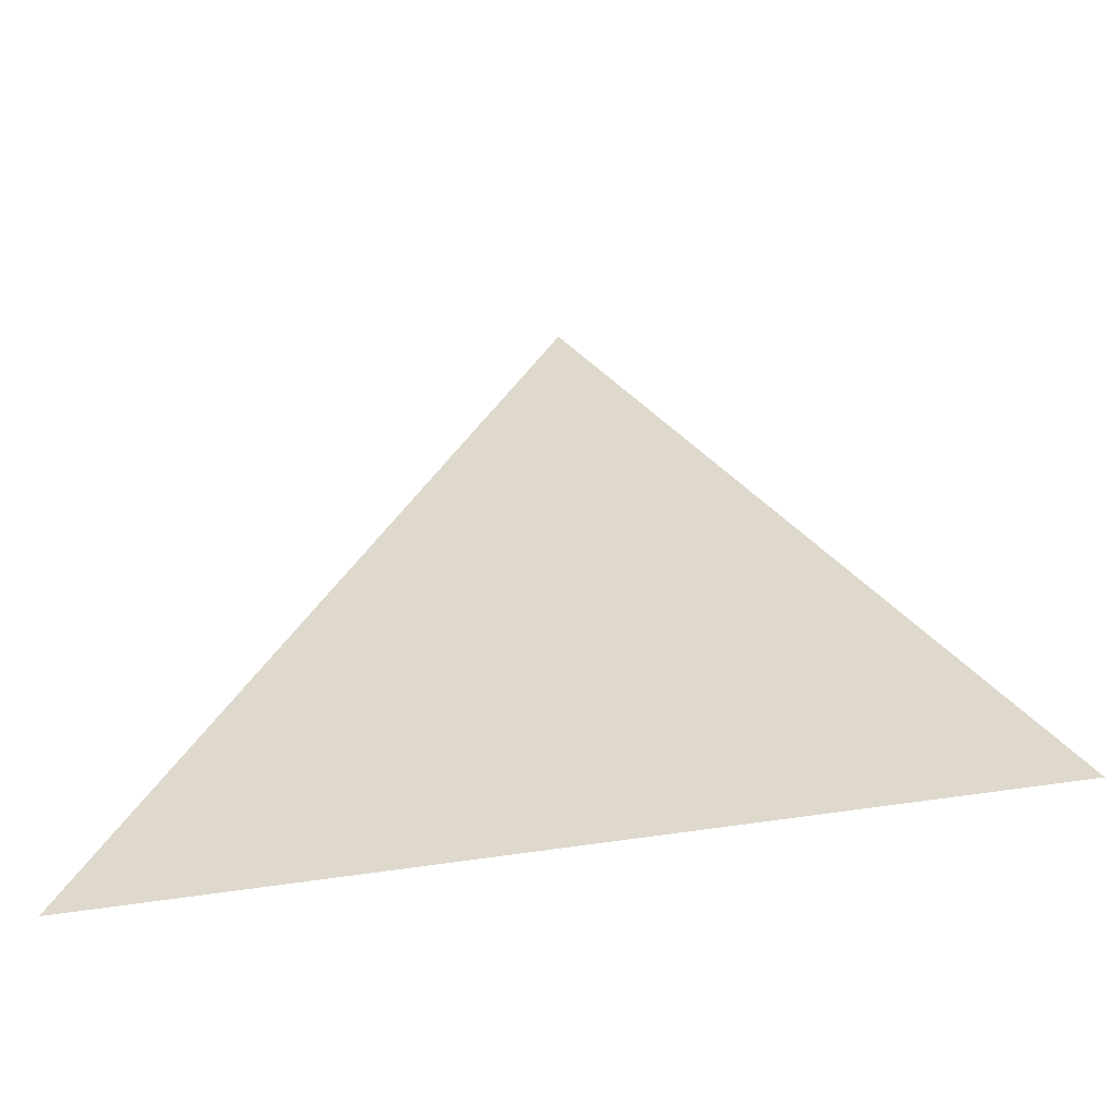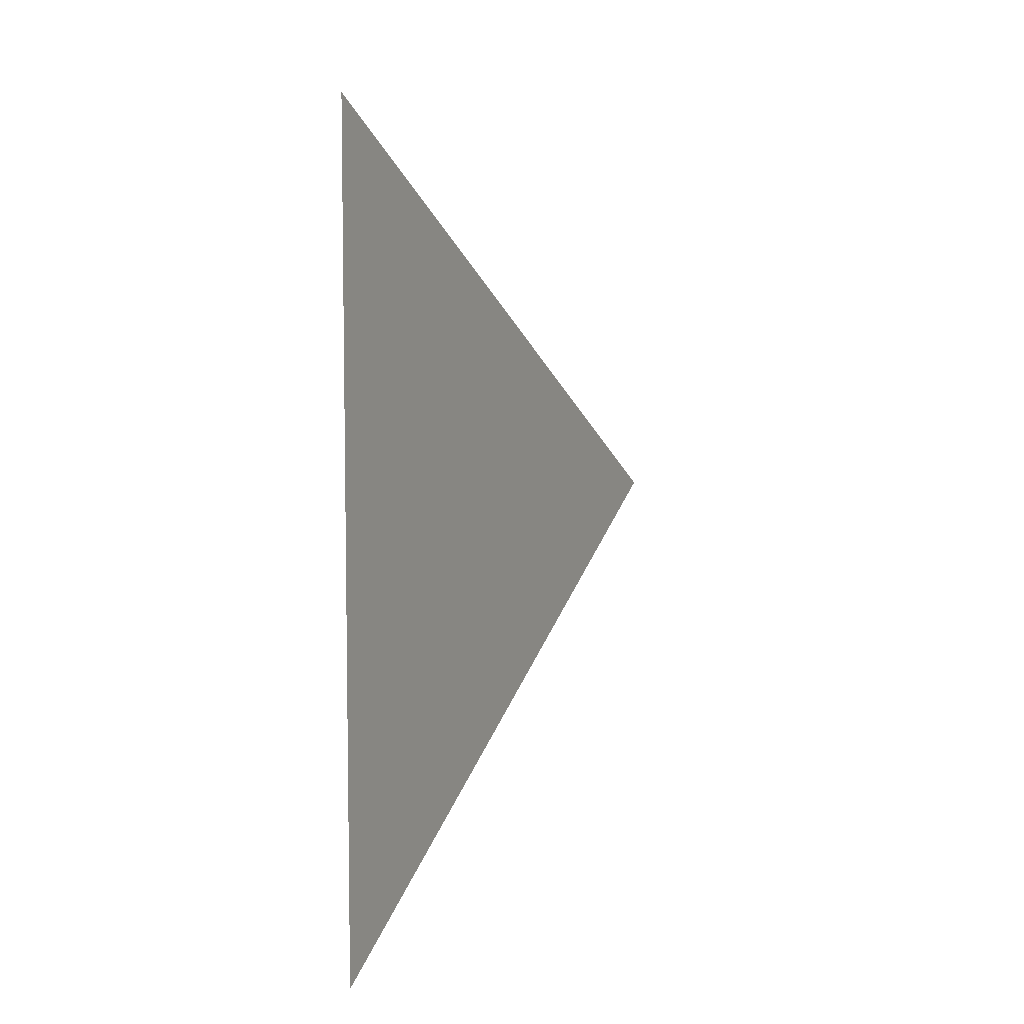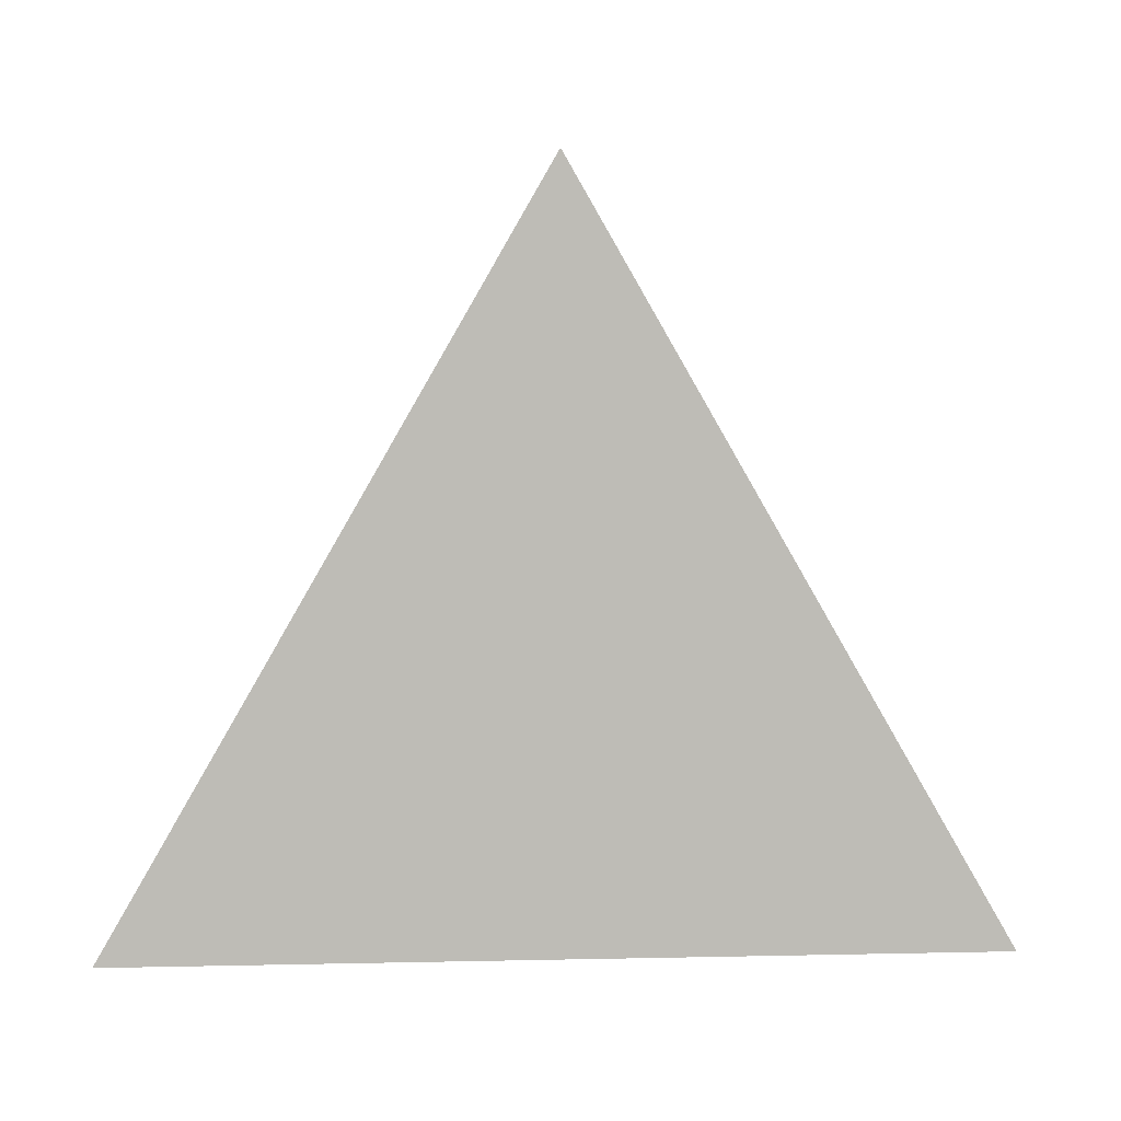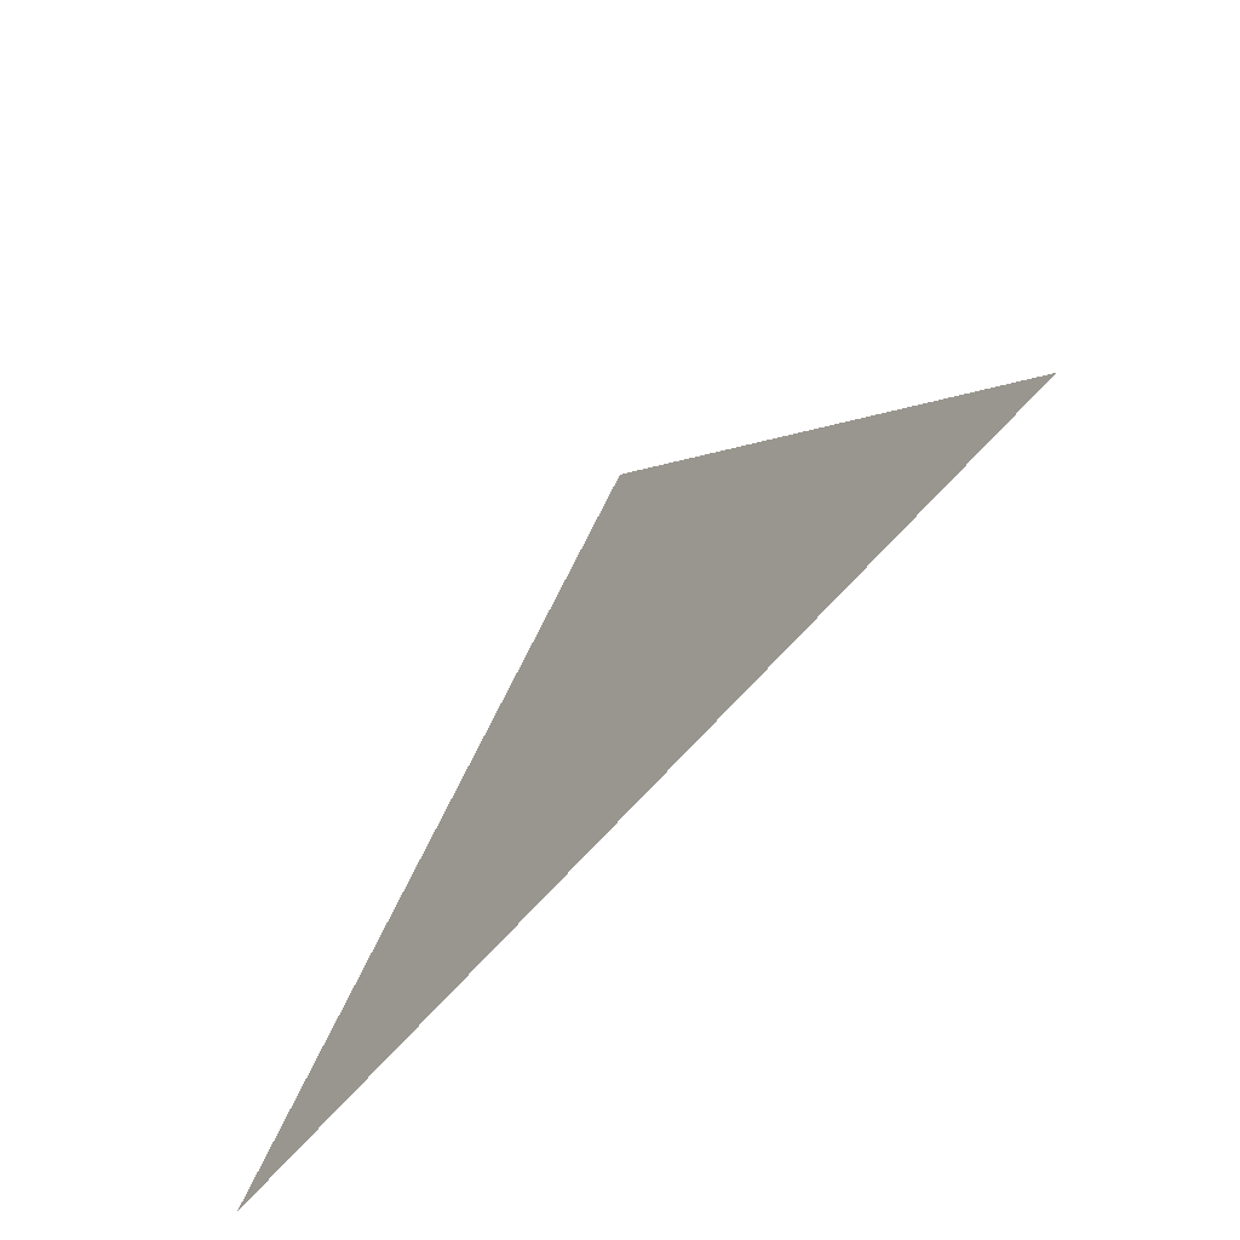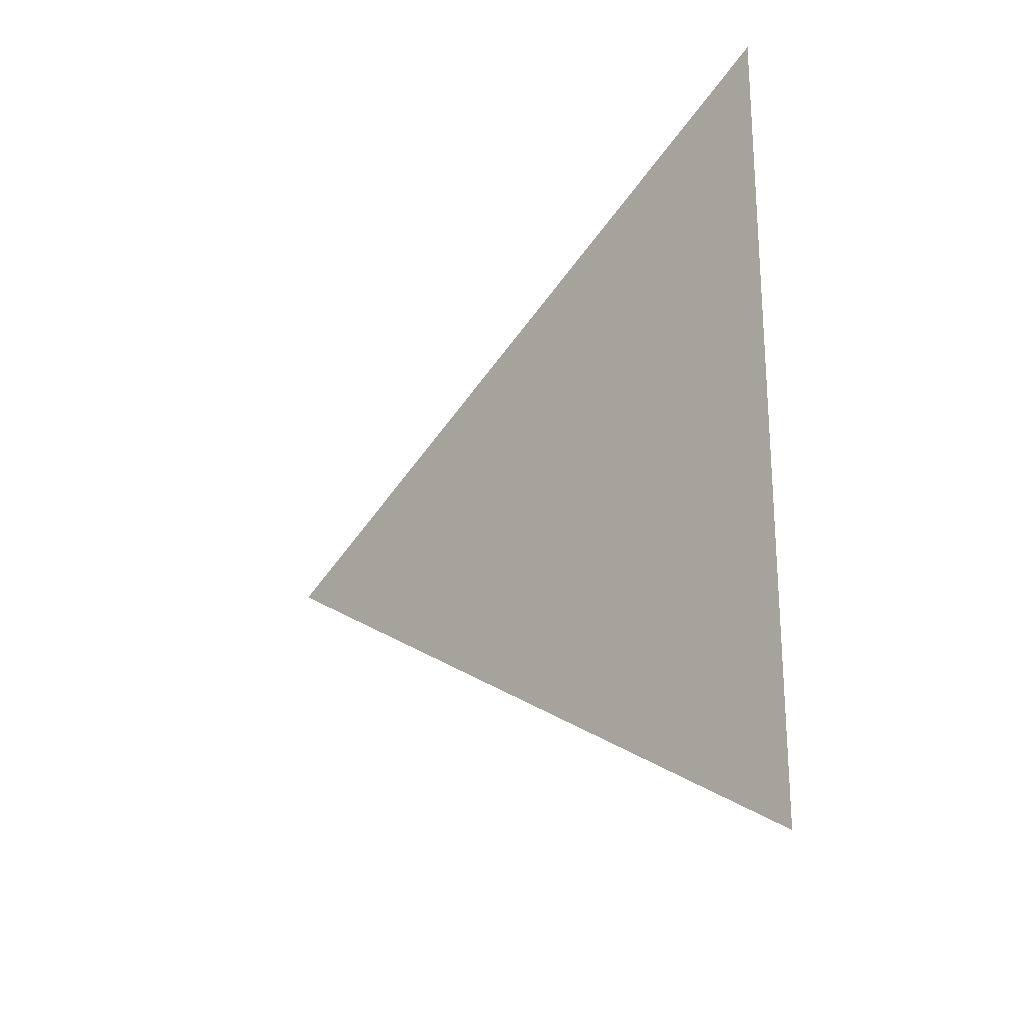
<metadata>
{"format":"obj","ext":"obj","renderer":"f3d","projection":"perspective","resolution":1024,"background":"white","views":[{"elev":-51.8,"azim":-79.6,"up":"+Z"},{"elev":6.5,"azim":-154.9,"up":"+Y"},{"elev":5.8,"azim":86.1,"up":"+Z"},{"elev":-68.1,"azim":-41.3,"up":"+Z"},{"elev":-23.1,"azim":136.9,"up":"+Y"}]}
</metadata>
<code>
v -0.07423 -0.1197 3.982
v -0.07423 -0.163 3.907
v -0.07423 -0.07636 3.907
g group_31764856_140627863330784
f 1 2 3

</code>
